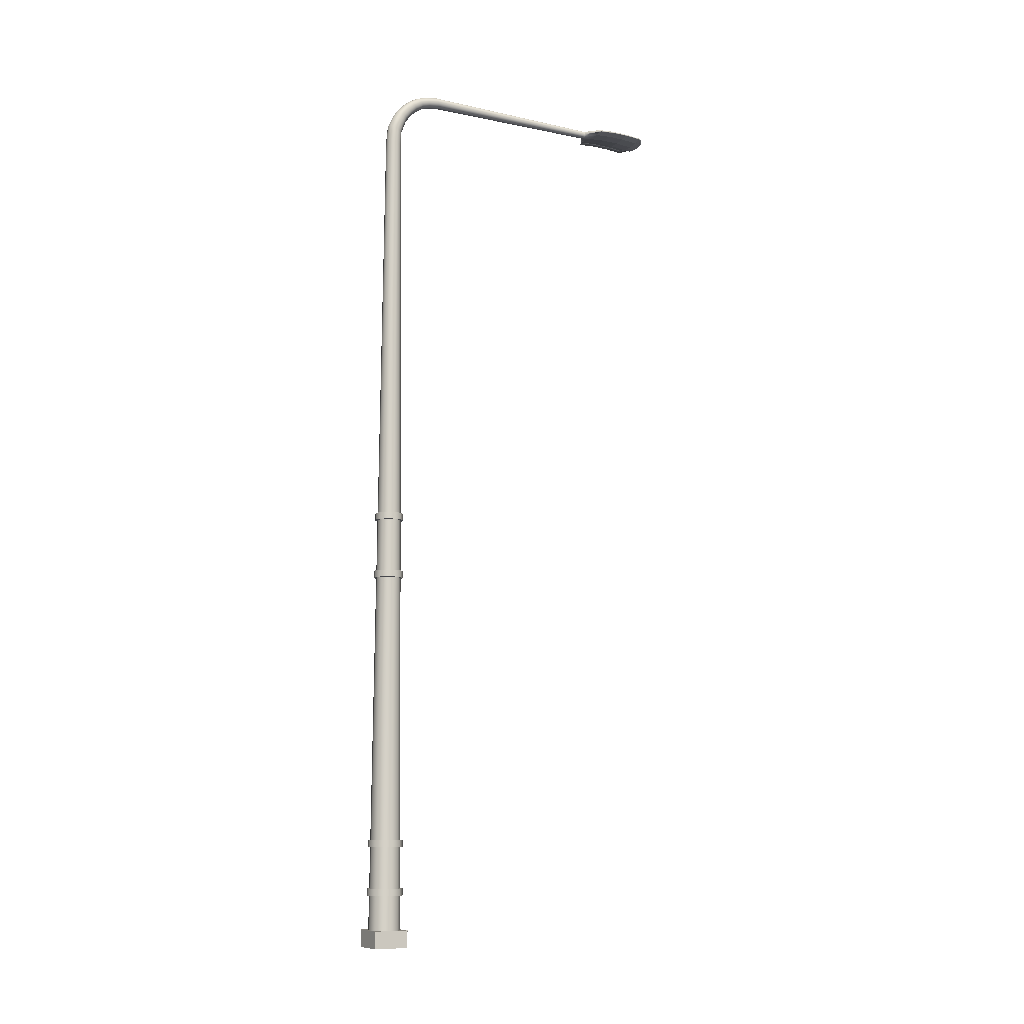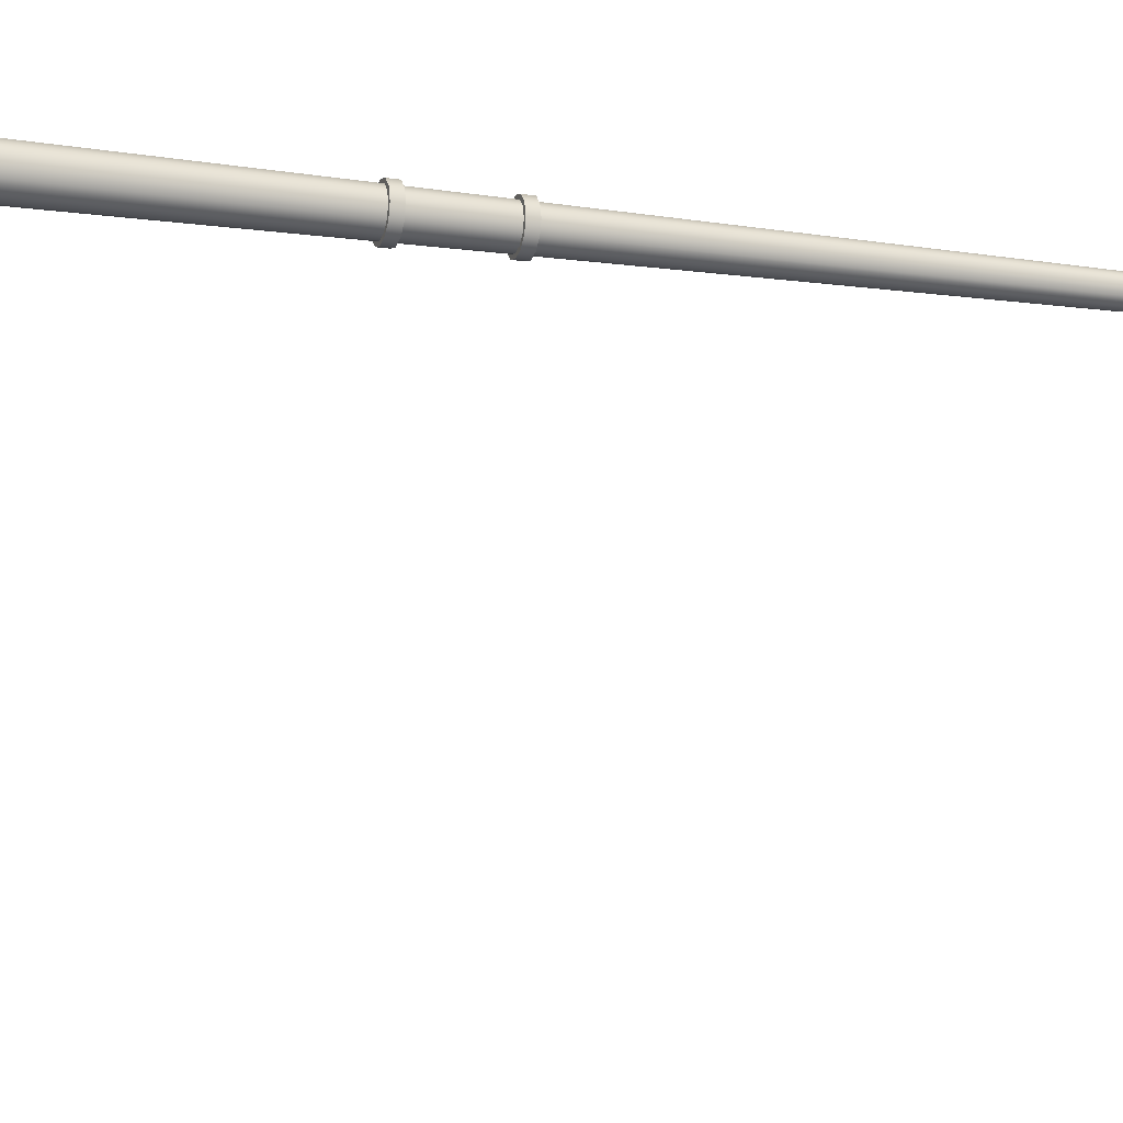
<metadata>
{"format":"obj","ext":"obj","renderer":"f3d","projection":"perspective","resolution":1024,"background":"white","views":[{"elev":-9.5,"azim":61.1,"up":"+Y"},{"elev":-14.6,"azim":71.8,"up":"+Z"}]}
</metadata>
<code>
v  -337.9 1.666 25.05
v  -337.9 1.666 25.31
v  -337.9 0.5577 25.32
v  -337.8 0.5577 25.05
v  -338.1 1.666 25.5
v  -338.1 0.5577 25.51
v  -338.4 1.666 25.57
v  -338.4 0.5577 25.58
v  -338.6 1.666 25.5
v  -338.6 0.5577 25.51
v  -338.8 1.666 25.31
v  -338.8 0.5577 25.32
v  -338.9 1.666 25.05
v  -338.9 0.5577 25.05
v  -338.8 1.666 24.79
v  -338.8 0.5577 24.79
v  -338.6 1.666 24.61
v  -338.6 0.5577 24.6
v  -338.4 1.666 24.54
v  -338.4 0.5577 24.53
v  -338.1 1.666 24.61
v  -338.1 0.5577 24.6
v  -337.9 1.666 24.79
v  -337.9 0.5577 24.79
v  -338.1 28.2 25.02
v  -338.2 28.26 25.14
v  -338.1 27.74 25.19
v  -338.1 27.69 25.05
v  -338.2 28.3 25.23
v  -338.2 27.78 25.28
v  -338.4 28.32 25.26
v  -338.4 27.79 25.32
v  -338.5 28.3 25.23
v  -338.5 27.78 25.28
v  -338.6 28.26 25.14
v  -338.6 27.74 25.19
v  -338.6 28.2 25.02
v  -338.6 27.69 25.05
v  -338.6 28.14 24.9
v  -338.6 27.63 24.92
v  -338.5 28.1 24.81
v  -338.5 27.59 24.83
v  -338.4 28.08 24.78
v  -338.4 27.58 24.79
v  -338.2 28.1 24.81
v  -338.2 27.59 24.83
v  -338.2 28.14 24.9
v  -338.1 27.63 24.92
v  -338.3 29.59 17.18
v  -338.2 29.62 23.42
v  -338.2 29.53 23.38
v  -338.2 29.53 17.18
v  -338.3 29.64 17.18
v  -338.3 29.69 23.45
v  -338.4 29.66 17.18
v  -338.4 29.71 23.46
v  -338.4 29.64 17.18
v  -338.5 29.69 23.45
v  -338.5 29.59 17.18
v  -338.5 29.62 23.42
v  -338.5 29.53 17.18
v  -338.6 29.53 23.38
v  -338.5 29.46 17.18
v  -338.5 29.43 23.34
v  -338.4 29.41 17.18
v  -338.5 29.37 23.31
v  -338.4 29.4 17.18
v  -338.4 29.34 23.3
v  -338.3 29.41 17.18
v  -338.3 29.37 23.31
v  -338.3 29.46 17.18
v  -338.2 29.43 23.34
v  -338 29.51 14.85
v  -338 29.46 14.85
v  -338.2 29.42 14.85
v  -338 29.56 14.85
v  -338.2 29.6 14.85
v  -338.4 29.62 14.85
v  -338.6 29.6 14.85
v  -338.8 29.56 14.85
v  -338.8 29.51 14.85
v  -338.8 29.46 14.85
v  -338.6 29.42 14.85
v  -338.4 29.41 14.85
v  -337.6 29.49 16.84
v  -337.7 29.58 16.84
v  -337.7 29.54 16.84
v  -338 29.48 16.84
v  -338.4 29.45 16.84
v  -338.8 29.48 16.84
v  -339.1 29.54 16.84
v  -339.2 29.49 16.84
v  -339.1 29.58 16.84
v  -338.8 29.64 16.84
v  -338.4 29.67 16.84
v  -338 29.64 16.84
v  -337.6 29.53 15.67
v  -337.7 29.62 15.67
v  -337.7 29.62 16.26
v  -337.6 29.53 16.26
v  -337.7 29.58 15.67
v  -337.7 29.58 16.26
v  -338 29.52 15.67
v  -338 29.52 16.26
v  -338.4 29.5 15.67
v  -338.4 29.5 16.26
v  -338.8 29.52 15.67
v  -338.8 29.52 16.26
v  -339.1 29.58 15.67
v  -339.1 29.58 16.26
v  -339.2 29.53 15.67
v  -339.2 29.53 16.26
v  -339.1 29.62 15.67
v  -339.1 29.62 16.26
v  -338.8 29.68 15.67
v  -338.8 29.68 16.26
v  -338.4 29.71 15.67
v  -338.4 29.71 16.26
v  -338 29.68 15.67
v  -338 29.68 16.26
v  -337.7 29.58 15.09
v  -337.6 29.49 15.09
v  -337.7 29.54 15.09
v  -338 29.48 15.09
v  -338.4 29.45 15.09
v  -338.8 29.48 15.09
v  -339.1 29.54 15.09
v  -339.2 29.49 15.09
v  -339.1 29.58 15.09
v  -338.8 29.64 15.09
v  -338.4 29.67 15.09
v  -338 29.64 15.09
v  -338.9 0 24.48
v  -337.8 0 24.48
v  -337.8 0 25.63
v  -338.9 0 25.63
v  -338.9 0.5577 24.48
v  -338.9 0.5577 25.63
v  -337.8 0.5577 25.63
v  -337.8 0.5577 24.48
v  -338 14.4 25.25
v  -338 14.4 25.05
v  -338.2 14.4 25.39
v  -338.4 14.4 25.45
v  -338.6 14.4 25.39
v  -338.7 14.4 25.25
v  -338.8 14.4 25.05
v  -338.7 14.4 24.86
v  -338.6 14.4 24.72
v  -338.4 14.4 24.66
v  -338.2 14.4 24.72
v  -338 14.4 24.86
v  -338 14.17 25.05
v  -338 14.17 25.25
v  -338 12.42 25.26
v  -338 12.42 25.05
v  -338.2 14.17 25.39
v  -338.2 12.42 25.41
v  -338.4 14.17 25.45
v  -338.4 12.42 25.46
v  -338.6 14.17 25.39
v  -338.6 12.42 25.41
v  -338.7 14.17 25.25
v  -338.7 12.42 25.26
v  -338.8 14.17 25.05
v  -338.8 12.42 25.05
v  -338.7 14.17 24.85
v  -338.7 12.42 24.85
v  -338.6 14.17 24.71
v  -338.6 12.42 24.7
v  -338.4 14.17 24.66
v  -338.4 12.42 24.64
v  -338.2 14.17 24.71
v  -338.2 12.42 24.7
v  -338 14.17 24.85
v  -338 12.42 24.85
v  -337.9 14.17 25.05
v  -337.9 14.4 25.05
v  -338 14.4 25.29
v  -338 14.17 25.29
v  -338.1 14.4 25.46
v  -338.1 14.17 25.47
v  -338.4 14.4 25.53
v  -338.4 14.17 25.53
v  -338.6 14.4 25.46
v  -338.6 14.17 25.47
v  -338.8 14.4 25.29
v  -338.8 14.17 25.29
v  -338.8 14.4 25.05
v  -338.8 14.17 25.05
v  -338.8 14.4 24.81
v  -338.8 14.17 24.81
v  -338.6 14.4 24.64
v  -338.6 14.17 24.64
v  -338.4 14.4 24.58
v  -338.4 14.17 24.58
v  -338.1 14.4 24.64
v  -338.1 14.17 24.64
v  -338 14.4 24.81
v  -338 14.17 24.81
v  -337.9 12.19 25.05
v  -337.9 12.42 25.05
v  -337.9 12.42 25.3
v  -337.9 12.19 25.3
v  -338.1 12.42 25.48
v  -338.1 12.19 25.48
v  -338.4 12.42 25.55
v  -338.4 12.19 25.55
v  -338.6 12.42 25.48
v  -338.6 12.19 25.48
v  -338.8 12.42 25.3
v  -338.8 12.19 25.3
v  -338.9 12.42 25.05
v  -338.9 12.19 25.05
v  -338.8 12.42 24.8
v  -338.8 12.19 24.8
v  -338.6 12.42 24.63
v  -338.6 12.19 24.63
v  -338.4 12.42 24.56
v  -338.4 12.19 24.56
v  -338.1 12.42 24.63
v  -338.1 12.19 24.63
v  -337.9 12.42 24.8
v  -337.9 12.19 24.8
v  -338 12.19 25.26
v  -338 12.19 25.05
v  -338 12.19 24.84
v  -338.2 12.19 24.7
v  -338.4 12.19 24.64
v  -338.6 12.19 24.7
v  -338.7 12.19 24.84
v  -338.8 12.19 25.05
v  -338.7 12.19 25.26
v  -338.6 12.19 25.41
v  -338.4 12.19 25.47
v  -338.2 12.19 25.41
v  -337.9 3.235 25.05
v  -337.9 3.235 25.31
v  -337.9 1.896 25.31
v  -337.9 1.896 25.05
v  -338.1 3.235 25.48
v  -338.1 1.896 25.5
v  -338.4 3.235 25.55
v  -338.4 1.896 25.57
v  -338.6 3.235 25.48
v  -338.6 1.896 25.5
v  -338.8 3.235 25.31
v  -338.8 1.896 25.31
v  -338.9 3.235 25.05
v  -338.9 1.896 25.05
v  -338.8 3.235 24.8
v  -338.8 1.896 24.8
v  -338.6 3.235 24.62
v  -338.6 1.896 24.61
v  -338.4 3.235 24.55
v  -338.4 1.896 24.54
v  -338.1 3.235 24.62
v  -338.1 1.896 24.61
v  -337.9 3.235 24.8
v  -337.9 1.896 24.8
v  -337.9 3.465 25.3
v  -337.9 3.465 25.05
v  -338.1 3.465 25.48
v  -338.4 3.465 25.55
v  -338.6 3.465 25.48
v  -338.8 3.465 25.3
v  -338.9 3.465 25.05
v  -338.8 3.465 24.8
v  -338.6 3.465 24.62
v  -338.4 3.465 24.56
v  -338.1 3.465 24.62
v  -337.9 3.465 24.8
v  -337.8 1.667 25.05
v  -337.8 1.897 25.05
v  -337.9 1.897 25.35
v  -337.9 1.667 25.35
v  -338.1 1.897 25.57
v  -338.1 1.667 25.57
v  -338.4 1.897 25.65
v  -338.4 1.667 25.65
v  -338.7 1.897 25.57
v  -338.7 1.667 25.57
v  -338.9 1.897 25.35
v  -338.9 1.667 25.35
v  -339 1.897 25.05
v  -339 1.667 25.05
v  -338.9 1.897 24.75
v  -338.9 1.667 24.75
v  -338.7 1.897 24.54
v  -338.7 1.667 24.54
v  -338.4 1.897 24.46
v  -338.4 1.667 24.46
v  -338.1 1.897 24.54
v  -338.1 1.667 24.54
v  -337.9 1.897 24.75
v  -337.9 1.667 24.75
v  -337.8 3.236 25.05
v  -337.8 3.465 25.05
v  -337.9 3.465 25.35
v  -337.9 3.236 25.35
v  -338.1 3.465 25.55
v  -338.1 3.236 25.56
v  -338.4 3.465 25.63
v  -338.4 3.236 25.63
v  -338.7 3.465 25.55
v  -338.7 3.236 25.56
v  -338.9 3.465 25.35
v  -338.9 3.236 25.35
v  -339 3.465 25.05
v  -339 3.236 25.05
v  -338.9 3.465 24.76
v  -338.9 3.236 24.76
v  -338.7 3.465 24.55
v  -338.7 3.236 24.55
v  -338.4 3.465 24.47
v  -338.4 3.236 24.47
v  -338.1 3.465 24.55
v  -338.1 3.236 24.55
v  -337.9 3.465 24.76
v  -337.9 3.236 24.76
v  -338.1 29.03 24.54
v  -338.2 29.21 24.34
v  -338.2 29.29 24.41
v  -338.2 29.1 24.63
v  -338.3 29.35 24.47
v  -338.3 29.15 24.69
v  -338.4 29.37 24.49
v  -338.4 29.17 24.71
v  -338.5 29.35 24.47
v  -338.5 29.15 24.69
v  -338.6 29.29 24.41
v  -338.6 29.1 24.63
v  -338.6 29.21 24.34
v  -338.6 29.03 24.54
v  -338.6 29.13 24.27
v  -338.6 28.95 24.46
v  -338.5 29.08 24.21
v  -338.5 28.9 24.4
v  -338.4 29.06 24.19
v  -338.4 28.88 24.37
v  -338.3 29.08 24.21
v  -338.3 28.9 24.4
v  -338.2 29.13 24.27
v  -338.2 28.95 24.46
v  -338.1 28.49 24.91
v  -338.1 28.77 24.77
v  -338.2 28.84 24.86
v  -338.2 28.56 25.01
v  -338.3 28.89 24.93
v  -338.3 28.6 25.09
v  -338.4 28.9 24.96
v  -338.4 28.62 25.12
v  -338.5 28.89 24.93
v  -338.5 28.6 25.09
v  -338.6 28.84 24.86
v  -338.6 28.56 25.01
v  -338.6 28.77 24.77
v  -338.6 28.49 24.91
v  -338.6 28.7 24.67
v  -338.6 28.43 24.8
v  -338.5 28.65 24.6
v  -338.5 28.38 24.72
v  -338.4 28.63 24.57
v  -338.4 28.36 24.69
v  -338.3 28.65 24.6
v  -338.3 28.38 24.72
v  -338.2 28.7 24.67
v  -338.2 28.43 24.8
v  -338.2 29.38 24.05
v  -338.2 29.46 23.77
v  -338.2 29.55 23.82
v  -338.2 29.46 24.11
v  -338.3 29.61 23.86
v  -338.3 29.52 24.16
v  -338.4 29.64 23.87
v  -338.4 29.55 24.17
v  -338.5 29.61 23.86
v  -338.5 29.52 24.16
v  -338.5 29.55 23.82
v  -338.5 29.46 24.11
v  -338.6 29.46 23.77
v  -338.6 29.38 24.05
v  -338.5 29.37 23.72
v  -338.5 29.3 23.99
v  -338.5 29.31 23.69
v  -338.5 29.24 23.95
v  -338.4 29.29 23.67
v  -338.4 29.22 23.93
v  -338.3 29.31 23.69
v  -338.3 29.24 23.95
v  -338.2 29.37 23.72
v  -338.2 29.3 23.99
g light_pole_32
f 1 2 3
f 3 4 1
f 2 5 6
f 6 3 2
f 5 7 8
f 8 6 5
f 7 9 10
f 10 8 7
f 9 11 12
f 12 10 9
f 11 13 14
f 14 12 11
f 13 15 16
f 16 14 13
f 15 17 18
f 18 16 15
f 17 19 20
f 20 18 17
f 19 21 22
f 22 20 19
f 21 23 24
f 24 22 21
f 23 1 4
f 4 24 23
f 25 26 27
f 27 28 25
f 26 29 30
f 30 27 26
f 29 31 32
f 32 30 29
f 32 31 33
f 33 34 32
f 34 33 35
f 35 36 34
f 36 35 37
f 37 38 36
f 38 37 39
f 39 40 38
f 40 39 41
f 41 42 40
f 42 41 43
f 43 44 42
f 43 45 46
f 46 44 43
f 45 47 48
f 48 46 45
f 47 25 28
f 28 48 47
f 49 50 51
f 51 52 49
f 53 54 50
f 50 49 53
f 55 56 54
f 54 53 55
f 57 58 56
f 56 55 57
f 59 60 58
f 58 57 59
f 61 62 60
f 60 59 61
f 63 64 62
f 62 61 63
f 65 66 64
f 64 63 65
f 67 68 66
f 66 65 67
f 69 70 68
f 68 67 69
f 71 72 70
f 70 69 71
f 52 51 72
f 72 71 52
f 18 20 22
f 22 24 4
f 22 4 3
f 22 3 6
f 22 6 8
f 22 8 10
f 22 10 12
f 22 12 14
f 22 14 16
f 18 22 16
f 73 74 75
f 76 73 75
f 77 76 75
f 78 77 75
f 79 78 75
f 80 79 75
f 81 80 75
f 82 81 75
f 83 82 75
f 83 75 84
f 49 52 85
f 85 86 49
f 52 71 87
f 87 85 52
f 71 69 88
f 88 87 71
f 69 67 89
f 89 88 69
f 67 65 90
f 90 89 67
f 65 63 91
f 91 90 65
f 63 61 92
f 92 91 63
f 61 59 93
f 93 92 61
f 59 57 94
f 94 93 59
f 57 55 95
f 95 94 57
f 55 53 96
f 96 95 55
f 53 49 86
f 86 96 53
f 97 98 99
f 99 100 97
f 101 97 100
f 100 102 101
f 103 101 102
f 102 104 103
f 105 103 104
f 104 106 105
f 107 105 106
f 106 108 107
f 109 107 108
f 108 110 109
f 111 109 110
f 110 112 111
f 113 111 112
f 112 114 113
f 115 113 114
f 114 116 115
f 117 115 116
f 116 118 117
f 119 117 118
f 118 120 119
f 98 119 120
f 120 99 98
f 121 122 73
f 73 76 121
f 122 123 74
f 74 73 122
f 123 124 75
f 75 74 123
f 124 125 84
f 84 75 124
f 125 126 83
f 83 84 125
f 126 127 82
f 82 83 126
f 127 128 81
f 81 82 127
f 128 129 80
f 80 81 128
f 129 130 79
f 79 80 129
f 130 131 78
f 78 79 130
f 131 132 77
f 77 78 131
f 132 121 76
f 76 77 132
f 133 134 135
f 135 136 133
f 137 138 139
f 139 140 137
f 133 136 138
f 138 137 133
f 136 135 139
f 139 138 136
f 135 134 140
f 140 139 135
f 134 133 137
f 137 140 134
f 122 121 98
f 98 97 122
f 86 85 100
f 100 99 86
f 123 122 97
f 97 101 123
f 85 87 102
f 102 100 85
f 124 123 101
f 101 103 124
f 87 88 104
f 104 102 87
f 125 124 103
f 103 105 125
f 88 89 106
f 106 104 88
f 126 125 105
f 105 107 126
f 89 90 108
f 108 106 89
f 127 126 107
f 107 109 127
f 90 91 110
f 110 108 90
f 128 127 109
f 109 111 128
f 91 92 112
f 112 110 91
f 129 128 111
f 111 113 129
f 92 93 114
f 114 112 92
f 130 129 113
f 113 115 130
f 93 94 116
f 116 114 93
f 131 130 115
f 115 117 131
f 94 95 118
f 118 116 94
f 132 131 117
f 117 119 132
f 95 96 120
f 120 118 95
f 121 132 119
f 119 98 121
f 96 86 99
f 99 120 96
f 28 27 141
f 141 142 28
f 27 30 143
f 143 141 27
f 30 32 144
f 144 143 30
f 32 34 145
f 145 144 32
f 34 36 146
f 146 145 34
f 36 38 147
f 147 146 36
f 38 40 148
f 148 147 38
f 40 42 149
f 149 148 40
f 42 44 150
f 150 149 42
f 44 46 151
f 151 150 44
f 46 48 152
f 152 151 46
f 48 28 142
f 142 152 48
f 153 154 155
f 155 156 153
f 154 157 158
f 158 155 154
f 157 159 160
f 160 158 157
f 159 161 162
f 162 160 159
f 161 163 164
f 164 162 161
f 163 165 166
f 166 164 163
f 165 167 168
f 168 166 165
f 167 169 170
f 170 168 167
f 169 171 172
f 172 170 169
f 171 173 174
f 174 172 171
f 173 175 176
f 176 174 173
f 175 153 156
f 156 176 175
f 177 178 179
f 179 180 177
f 180 179 181
f 181 182 180
f 182 181 183
f 183 184 182
f 184 183 185
f 185 186 184
f 186 185 187
f 187 188 186
f 188 187 189
f 189 190 188
f 190 189 191
f 191 192 190
f 192 191 193
f 193 194 192
f 194 193 195
f 195 196 194
f 196 195 197
f 197 198 196
f 198 197 199
f 199 200 198
f 200 199 178
f 178 177 200
f 201 202 203
f 203 204 201
f 204 203 205
f 205 206 204
f 206 205 207
f 207 208 206
f 208 207 209
f 209 210 208
f 210 209 211
f 211 212 210
f 212 211 213
f 213 214 212
f 214 213 215
f 215 216 214
f 216 215 217
f 217 218 216
f 218 217 219
f 219 220 218
f 220 219 221
f 221 222 220
f 222 221 223
f 223 224 222
f 224 223 202
f 202 201 224
f 154 153 177
f 177 180 154
f 153 175 200
f 200 177 153
f 175 173 198
f 198 200 175
f 173 171 196
f 196 198 173
f 171 169 194
f 194 196 171
f 169 167 192
f 192 194 169
f 167 165 190
f 190 192 167
f 165 163 188
f 188 190 165
f 163 161 186
f 186 188 163
f 161 159 184
f 184 186 161
f 159 157 182
f 182 184 159
f 157 154 180
f 180 182 157
f 142 141 179
f 179 178 142
f 141 143 181
f 181 179 141
f 143 144 183
f 183 181 143
f 144 145 185
f 185 183 144
f 145 146 187
f 187 185 145
f 146 147 189
f 189 187 146
f 147 148 191
f 191 189 147
f 148 149 193
f 193 191 148
f 149 150 195
f 195 193 149
f 150 151 197
f 197 195 150
f 151 152 199
f 199 197 151
f 152 142 178
f 178 199 152
f 225 226 201
f 201 204 225
f 226 227 224
f 224 201 226
f 227 228 222
f 222 224 227
f 228 229 220
f 220 222 228
f 229 230 218
f 218 220 229
f 230 231 216
f 216 218 230
f 231 232 214
f 214 216 231
f 232 233 212
f 212 214 232
f 233 234 210
f 210 212 233
f 234 235 208
f 208 210 234
f 235 236 206
f 206 208 235
f 236 225 204
f 204 206 236
f 156 155 203
f 203 202 156
f 155 158 205
f 205 203 155
f 158 160 207
f 207 205 158
f 160 162 209
f 209 207 160
f 162 164 211
f 211 209 162
f 164 166 213
f 213 211 164
f 166 168 215
f 215 213 166
f 168 170 217
f 217 215 168
f 170 172 219
f 219 217 170
f 172 174 221
f 221 219 172
f 174 176 223
f 223 221 174
f 176 156 202
f 202 223 176
f 237 238 239
f 239 240 237
f 238 241 242
f 242 239 238
f 241 243 244
f 244 242 241
f 243 245 246
f 246 244 243
f 245 247 248
f 248 246 245
f 247 249 250
f 250 248 247
f 249 251 252
f 252 250 249
f 251 253 254
f 254 252 251
f 253 255 256
f 256 254 253
f 255 257 258
f 258 256 255
f 257 259 260
f 260 258 257
f 259 237 240
f 240 260 259
f 226 225 261
f 261 262 226
f 225 236 263
f 263 261 225
f 236 235 264
f 264 263 236
f 235 234 265
f 265 264 235
f 234 233 266
f 266 265 234
f 233 232 267
f 267 266 233
f 232 231 268
f 268 267 232
f 231 230 269
f 269 268 231
f 230 229 270
f 270 269 230
f 229 228 271
f 271 270 229
f 228 227 272
f 272 271 228
f 227 226 262
f 262 272 227
f 273 274 275
f 275 276 273
f 276 275 277
f 277 278 276
f 278 277 279
f 279 280 278
f 280 279 281
f 281 282 280
f 282 281 283
f 283 284 282
f 284 283 285
f 285 286 284
f 286 285 287
f 287 288 286
f 288 287 289
f 289 290 288
f 290 289 291
f 291 292 290
f 292 291 293
f 293 294 292
f 294 293 295
f 295 296 294
f 296 295 274
f 274 273 296
f 297 298 299
f 299 300 297
f 300 299 301
f 301 302 300
f 302 301 303
f 303 304 302
f 304 303 305
f 305 306 304
f 306 305 307
f 307 308 306
f 308 307 309
f 309 310 308
f 310 309 311
f 311 312 310
f 312 311 313
f 313 314 312
f 314 313 315
f 315 316 314
f 316 315 317
f 317 318 316
f 318 317 319
f 319 320 318
f 320 319 298
f 298 297 320
f 2 1 273
f 273 276 2
f 1 23 296
f 296 273 1
f 23 21 294
f 294 296 23
f 21 19 292
f 292 294 21
f 19 17 290
f 290 292 19
f 17 15 288
f 288 290 17
f 15 13 286
f 286 288 15
f 13 11 284
f 284 286 13
f 11 9 282
f 282 284 11
f 9 7 280
f 280 282 9
f 7 5 278
f 278 280 7
f 5 2 276
f 276 278 5
f 240 239 275
f 275 274 240
f 239 242 277
f 277 275 239
f 242 244 279
f 279 277 242
f 244 246 281
f 281 279 244
f 246 248 283
f 283 281 246
f 248 250 285
f 285 283 248
f 250 252 287
f 287 285 250
f 252 254 289
f 289 287 252
f 254 256 291
f 291 289 254
f 256 258 293
f 293 291 256
f 258 260 295
f 295 293 258
f 260 240 274
f 274 295 260
f 238 237 297
f 297 300 238
f 237 259 320
f 320 297 237
f 259 257 318
f 318 320 259
f 257 255 316
f 316 318 257
f 255 253 314
f 314 316 255
f 253 251 312
f 312 314 253
f 251 249 310
f 310 312 251
f 249 247 308
f 308 310 249
f 247 245 306
f 306 308 247
f 245 243 304
f 304 306 245
f 243 241 302
f 302 304 243
f 241 238 300
f 300 302 241
f 262 261 299
f 299 298 262
f 261 263 301
f 301 299 261
f 263 264 303
f 303 301 263
f 264 265 305
f 305 303 264
f 265 266 307
f 307 305 265
f 266 267 309
f 309 307 266
f 267 268 311
f 311 309 267
f 268 269 313
f 313 311 268
f 269 270 315
f 315 313 269
f 270 271 317
f 317 315 270
f 271 272 319
f 319 317 271
f 272 262 298
f 298 319 272
f 321 322 323
f 323 324 321
f 324 323 325
f 325 326 324
f 326 325 327
f 327 328 326
f 327 329 330
f 330 328 327
f 329 331 332
f 332 330 329
f 331 333 334
f 334 332 331
f 333 335 336
f 336 334 333
f 335 337 338
f 338 336 335
f 337 339 340
f 340 338 337
f 340 339 341
f 341 342 340
f 342 341 343
f 343 344 342
f 344 343 322
f 322 321 344
f 345 346 347
f 347 348 345
f 348 347 349
f 349 350 348
f 350 349 351
f 351 352 350
f 351 353 354
f 354 352 351
f 353 355 356
f 356 354 353
f 355 357 358
f 358 356 355
f 357 359 360
f 360 358 357
f 359 361 362
f 362 360 359
f 361 363 364
f 364 362 361
f 363 365 366
f 366 364 363
f 366 365 367
f 367 368 366
f 368 367 346
f 346 345 368
f 369 370 371
f 371 372 369
f 372 371 373
f 373 374 372
f 374 373 375
f 375 376 374
f 375 377 378
f 378 376 375
f 377 379 380
f 380 378 377
f 379 381 382
f 382 380 379
f 381 383 384
f 384 382 381
f 383 385 386
f 386 384 383
f 385 387 388
f 388 386 385
f 388 387 389
f 389 390 388
f 390 389 391
f 391 392 390
f 392 391 370
f 370 369 392
f 345 348 26
f 26 25 345
f 348 350 29
f 29 26 348
f 350 352 31
f 31 29 350
f 31 352 354
f 354 33 31
f 33 354 356
f 356 35 33
f 35 356 358
f 358 37 35
f 37 358 360
f 360 39 37
f 39 360 362
f 362 41 39
f 41 362 364
f 364 43 41
f 364 366 45
f 45 43 364
f 366 368 47
f 47 45 366
f 368 345 25
f 25 47 368
f 322 369 372
f 372 323 322
f 323 372 374
f 374 325 323
f 325 374 376
f 376 327 325
f 376 378 329
f 329 327 376
f 378 380 331
f 331 329 378
f 380 382 333
f 333 331 380
f 382 384 335
f 335 333 382
f 384 386 337
f 337 335 384
f 386 388 339
f 339 337 386
f 339 388 390
f 390 341 339
f 341 390 392
f 392 343 341
f 343 392 369
f 369 322 343
f 321 324 347
f 347 346 321
f 324 326 349
f 349 347 324
f 326 328 351
f 351 349 326
f 351 328 330
f 330 353 351
f 353 330 332
f 332 355 353
f 355 332 334
f 334 357 355
f 357 334 336
f 336 359 357
f 359 336 338
f 338 361 359
f 361 338 340
f 340 363 361
f 340 342 365
f 365 363 340
f 342 344 367
f 367 365 342
f 344 321 346
f 346 367 344
f 370 51 50
f 50 371 370
f 371 50 54
f 54 373 371
f 373 54 56
f 56 375 373
f 56 58 377
f 377 375 56
f 58 60 379
f 379 377 58
f 60 62 381
f 381 379 60
f 62 64 383
f 383 381 62
f 64 66 385
f 385 383 64
f 66 68 387
f 387 385 66
f 387 68 70
f 70 389 387
f 389 70 72
f 72 391 389
f 391 72 51
f 51 370 391

</code>
